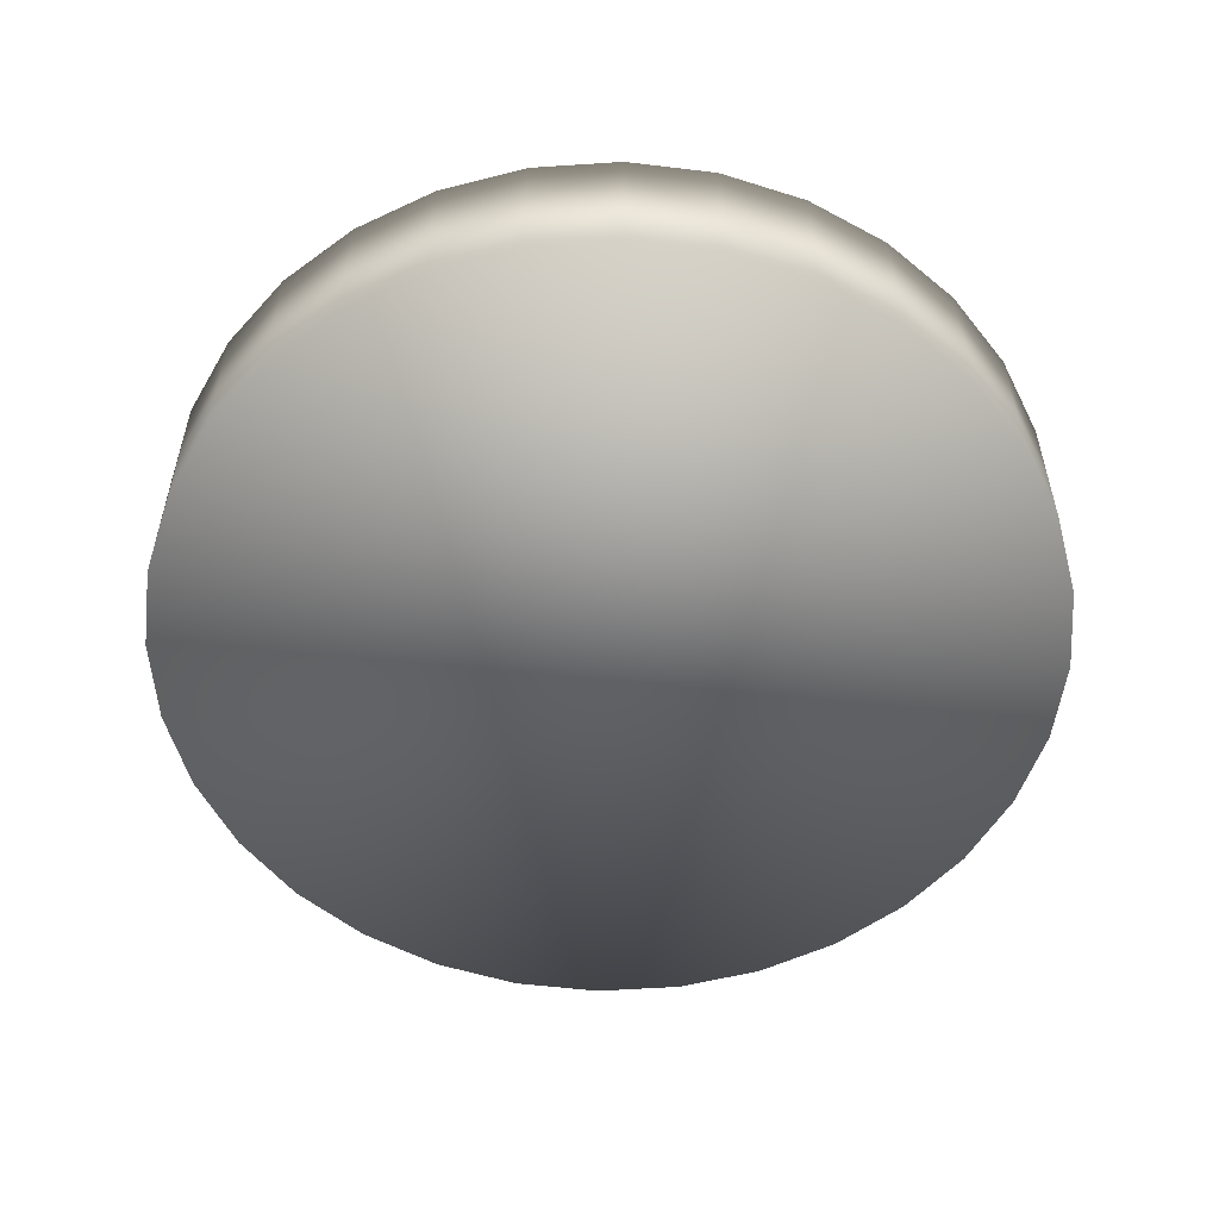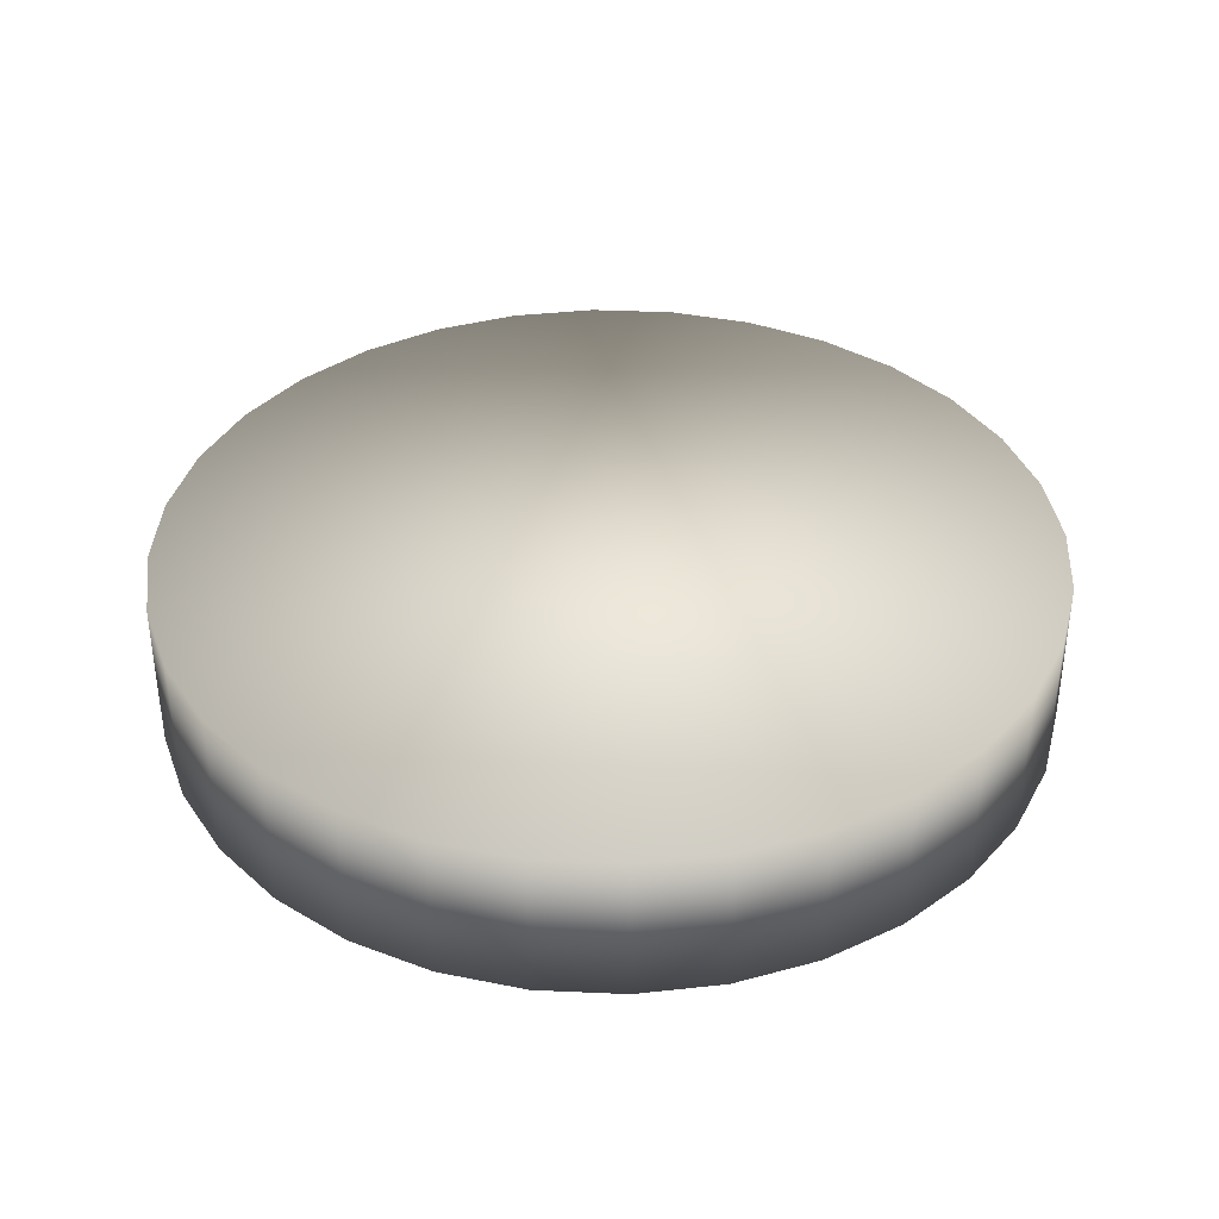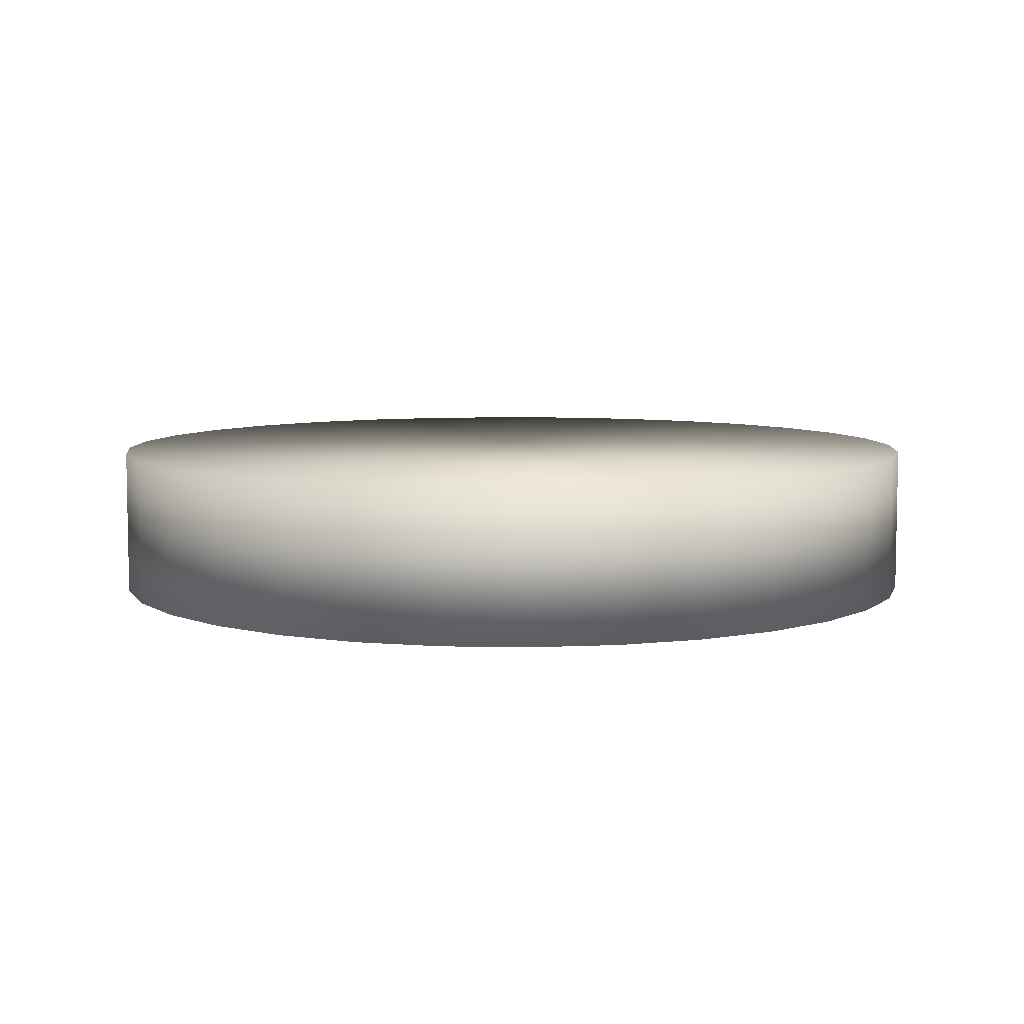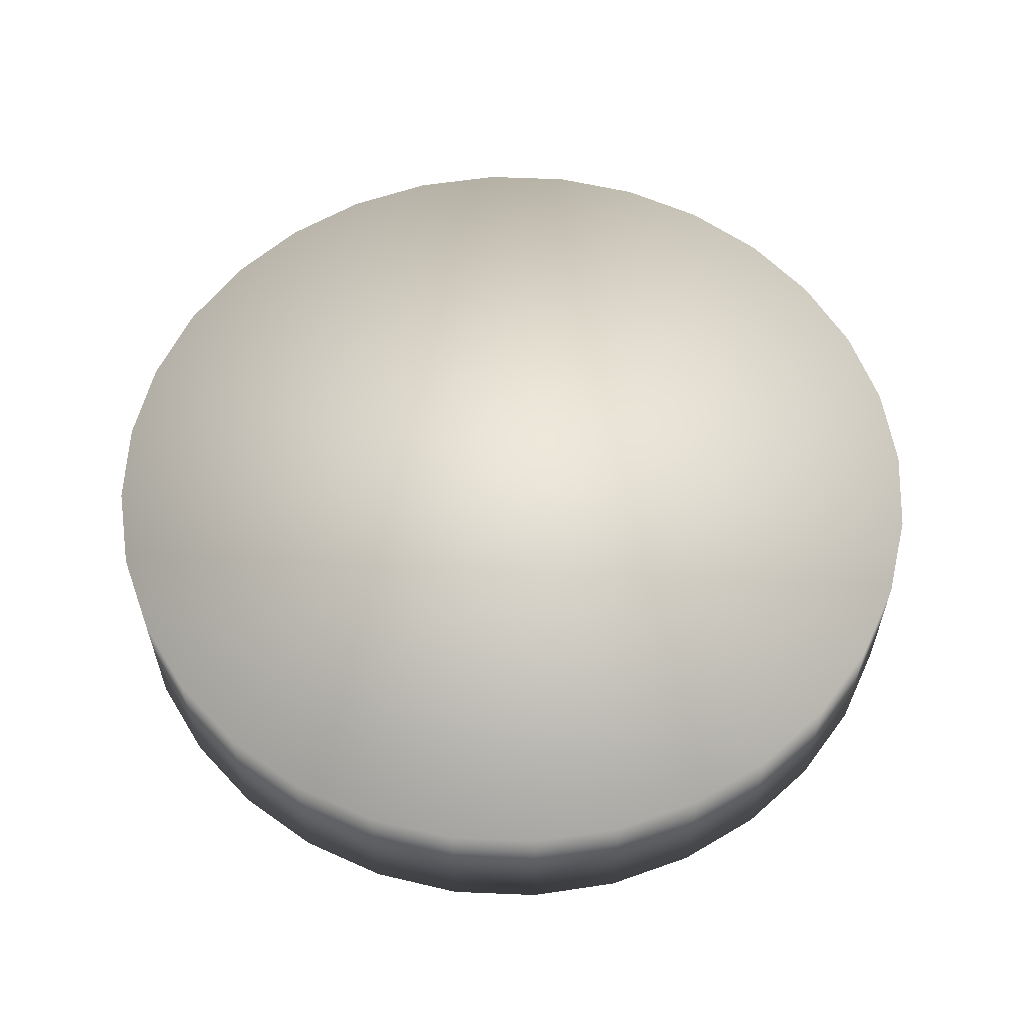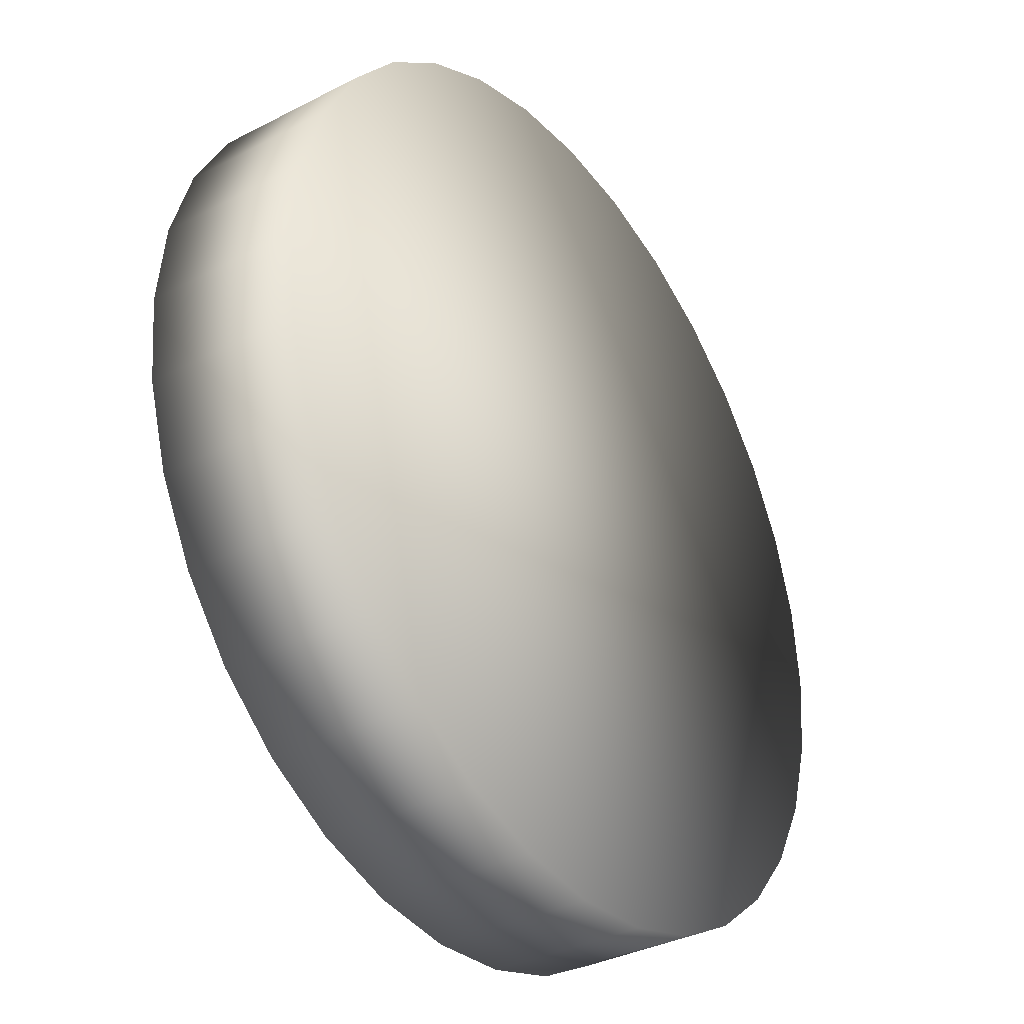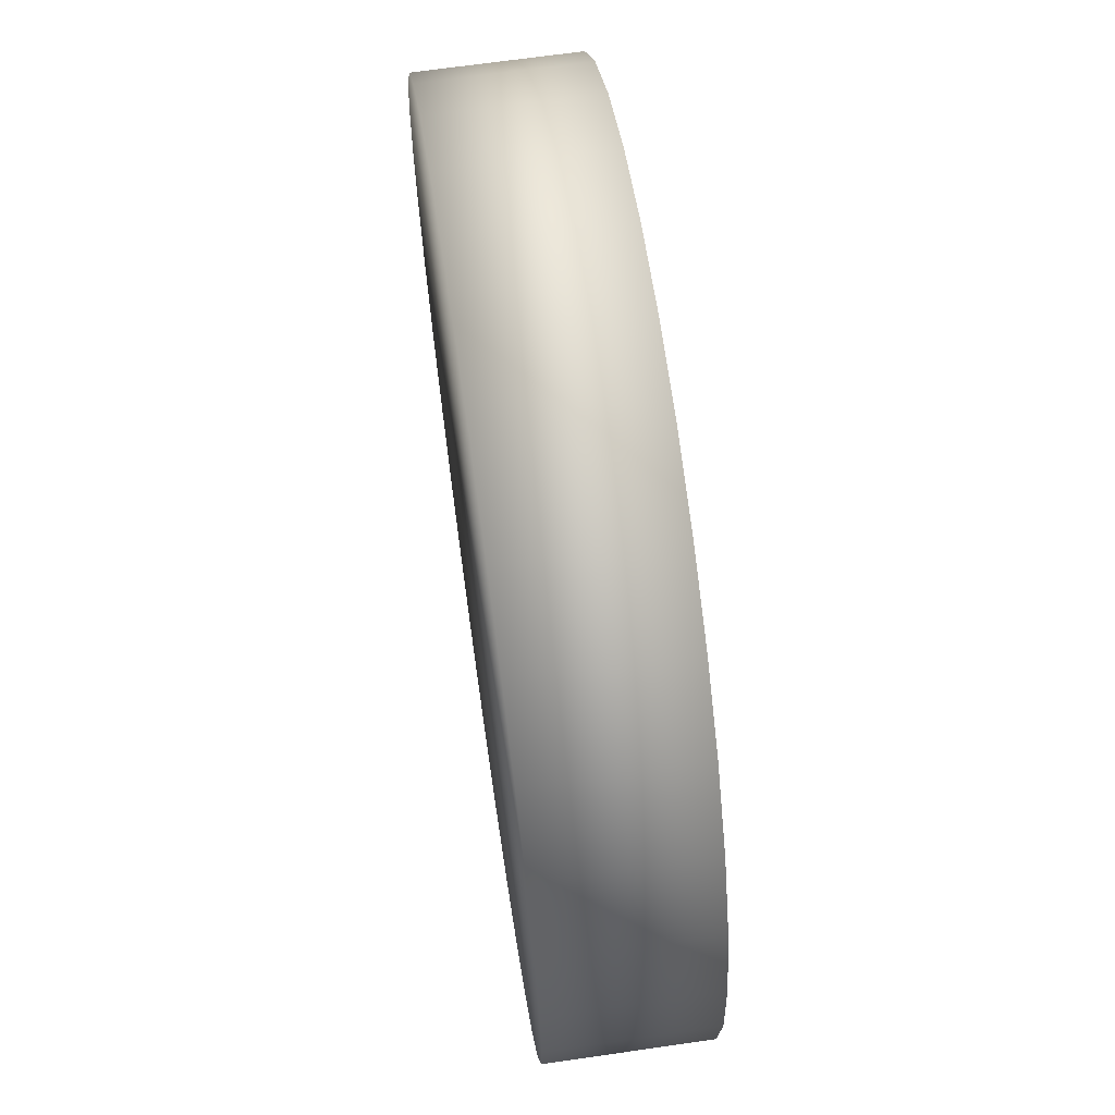
<metadata>
{"format":"obj","ext":"obj","renderer":"f3d","projection":"perspective","resolution":1024,"background":"white","views":[{"elev":-54.4,"azim":-102.9,"up":"+Y"},{"elev":37.6,"azim":31.4,"up":"+Y"},{"elev":7.0,"azim":110.2,"up":"+Y"},{"elev":58.8,"azim":131.8,"up":"+Y"},{"elev":-35.4,"azim":-55.6,"up":"+Z"},{"elev":67.1,"azim":81.8,"up":"+Z"}]}
</metadata>
<code>
o Cylinder.001
v 0 0.04611 -0.1328
v 0.02591 0.04611 -0.1302
v 0.05081 0.04611 -0.1227
v 0.07377 0.04611 -0.1104
v 0.09389 0.04611 -0.09389
v 0.1104 0.04611 -0.07377
v 0.1227 0.04611 -0.05081
v 0.1302 0.04611 -0.02591
v 0.1328 0.04611 -0
v 0.1302 0.04611 0.02591
v 0.1227 0.04611 0.05081
v 0.1104 0.04611 0.07377
v 0.09389 0.04611 0.09389
v 0.07377 0.04611 0.1104
v 0.05081 0.04611 0.1227
v 0.02591 0.04611 0.1302
v -0 0.04611 0.1328
v -0.02591 0.04611 0.1302
v -0.05081 0.04611 0.1227
v -0.07377 0.04611 0.1104
v -0.09389 0.04611 0.09389
v -0.1104 0.04611 0.07377
v -0.1227 0.04611 0.05081
v -0.1302 0.04611 0.02591
v -0.1328 0.04611 -0
v -0.1302 0.04611 -0.02591
v -0.1227 0.04611 -0.05081
v -0.1104 0.04611 -0.07377
v -0.09389 0.04611 -0.09389
v -0.07377 0.04611 -0.1104
v -0.05081 0.04611 -0.1227
v -0.02591 0.04611 -0.1302
f 19 11 3
f 3 2 1
f 1 32 3
f 31 30 27
f 29 28 27
f 27 26 25
f 25 24 27
f 23 22 21
f 21 20 19
f 19 18 17
f 17 16 19
f 15 14 13
f 13 12 11
f 11 10 9
f 9 8 7
f 7 6 5
f 5 4 3
f 3 32 31
f 30 29 27
f 27 24 23
f 23 21 19
f 19 16 15
f 15 13 11
f 11 9 7
f 7 5 11
f 3 31 19
f 27 23 19
f 19 15 11
f 11 5 3
f 31 27 19
o Cylinder
v 0 -7.9e-05 -0.1328
v 0 0.04611 -0.1328
v 0.02591 -7.9e-05 -0.1302
v 0.02591 0.04611 -0.1302
v 0.05081 -7.9e-05 -0.1227
v 0.05081 0.04611 -0.1227
v 0.07377 -7.9e-05 -0.1104
v 0.07377 0.04611 -0.1104
v 0.09389 -7.9e-05 -0.09389
v 0.09389 0.04611 -0.09389
v 0.1104 -7.9e-05 -0.07377
v 0.1104 0.04611 -0.07377
v 0.1227 -7.9e-05 -0.05081
v 0.1227 0.04611 -0.05081
v 0.1302 -7.9e-05 -0.02591
v 0.1302 0.04611 -0.02591
v 0.1328 -7.9e-05 -0
v 0.1328 0.04611 -0
v 0.1302 -7.9e-05 0.02591
v 0.1302 0.04611 0.02591
v 0.1227 -7.9e-05 0.05081
v 0.1227 0.04611 0.05081
v 0.1104 -7.9e-05 0.07377
v 0.1104 0.04611 0.07377
v 0.09389 -7.9e-05 0.09389
v 0.09389 0.04611 0.09389
v 0.07377 -7.9e-05 0.1104
v 0.07377 0.04611 0.1104
v 0.05081 -7.9e-05 0.1227
v 0.05081 0.04611 0.1227
v 0.02591 -7.9e-05 0.1302
v 0.02591 0.04611 0.1302
v -0 -7.9e-05 0.1328
v -0 0.04611 0.1328
v -0.02591 -7.9e-05 0.1302
v -0.02591 0.04611 0.1302
v -0.05081 -7.9e-05 0.1227
v -0.05081 0.04611 0.1227
v -0.07377 -7.9e-05 0.1104
v -0.07377 0.04611 0.1104
v -0.09389 -7.9e-05 0.09389
v -0.09389 0.04611 0.09389
v -0.1104 -7.9e-05 0.07377
v -0.1104 0.04611 0.07377
v -0.1227 -7.9e-05 0.05081
v -0.1227 0.04611 0.05081
v -0.1302 -7.9e-05 0.02591
v -0.1302 0.04611 0.02591
v -0.1328 -7.9e-05 -0
v -0.1328 0.04611 -0
v -0.1302 -7.9e-05 -0.02591
v -0.1302 0.04611 -0.02591
v -0.1227 -7.9e-05 -0.05081
v -0.1227 0.04611 -0.05081
v -0.1104 -7.9e-05 -0.07377
v -0.1104 0.04611 -0.07377
v -0.09389 -7.9e-05 -0.09389
v -0.09389 0.04611 -0.09389
v -0.07377 -7.9e-05 -0.1104
v -0.07377 0.04611 -0.1104
v -0.05081 -7.9e-05 -0.1227
v -0.05081 0.04611 -0.1227
v -0.02591 -7.9e-05 -0.1302
v -0.02591 0.04611 -0.1302
f 34 35 33
f 36 37 35
f 38 39 37
f 40 41 39
f 42 43 41
f 44 45 43
f 46 47 45
f 48 49 47
f 50 51 49
f 52 53 51
f 54 55 53
f 56 57 55
f 58 59 57
f 60 61 59
f 62 63 61
f 64 65 63
f 66 67 65
f 68 69 67
f 70 71 69
f 72 73 71
f 74 75 73
f 76 77 75
f 78 79 77
f 80 81 79
f 82 83 81
f 84 85 83
f 86 87 85
f 88 89 87
f 90 91 89
f 92 93 91
f 94 95 93
f 96 33 95
f 63 79 95
f 34 36 35
f 36 38 37
f 38 40 39
f 40 42 41
f 42 44 43
f 44 46 45
f 46 48 47
f 48 50 49
f 50 52 51
f 52 54 53
f 54 56 55
f 56 58 57
f 58 60 59
f 60 62 61
f 62 64 63
f 64 66 65
f 66 68 67
f 68 70 69
f 70 72 71
f 72 74 73
f 74 76 75
f 76 78 77
f 78 80 79
f 80 82 81
f 82 84 83
f 84 86 85
f 86 88 87
f 88 90 89
f 90 92 91
f 92 94 93
f 94 96 95
f 96 34 33
f 95 33 35
f 35 37 95
f 39 41 43
f 43 45 39
f 47 49 51
f 51 53 47
f 55 57 63
f 59 61 63
f 63 65 67
f 67 69 63
f 71 73 79
f 75 77 79
f 79 81 83
f 83 85 79
f 87 89 95
f 91 93 95
f 95 37 39
f 39 45 47
f 47 53 55
f 57 59 63
f 63 69 71
f 73 75 79
f 79 85 87
f 89 91 95
f 95 39 47
f 47 55 95
f 63 71 79
f 79 87 95
f 95 55 63
f 70 54 38
f 38 36 34
f 34 96 38
f 94 92 86
f 90 88 86
f 86 84 82
f 82 80 86
f 78 76 74
f 74 72 70
f 70 68 66
f 66 64 70
f 62 60 58
f 58 56 54
f 54 52 50
f 50 48 46
f 46 44 42
f 42 40 38
f 38 96 94
f 92 90 86
f 86 80 78
f 78 74 70
f 70 64 62
f 62 58 54
f 54 50 46
f 46 42 54
f 38 94 70
f 86 78 70
f 70 62 54
f 54 42 38
f 94 86 70

</code>
